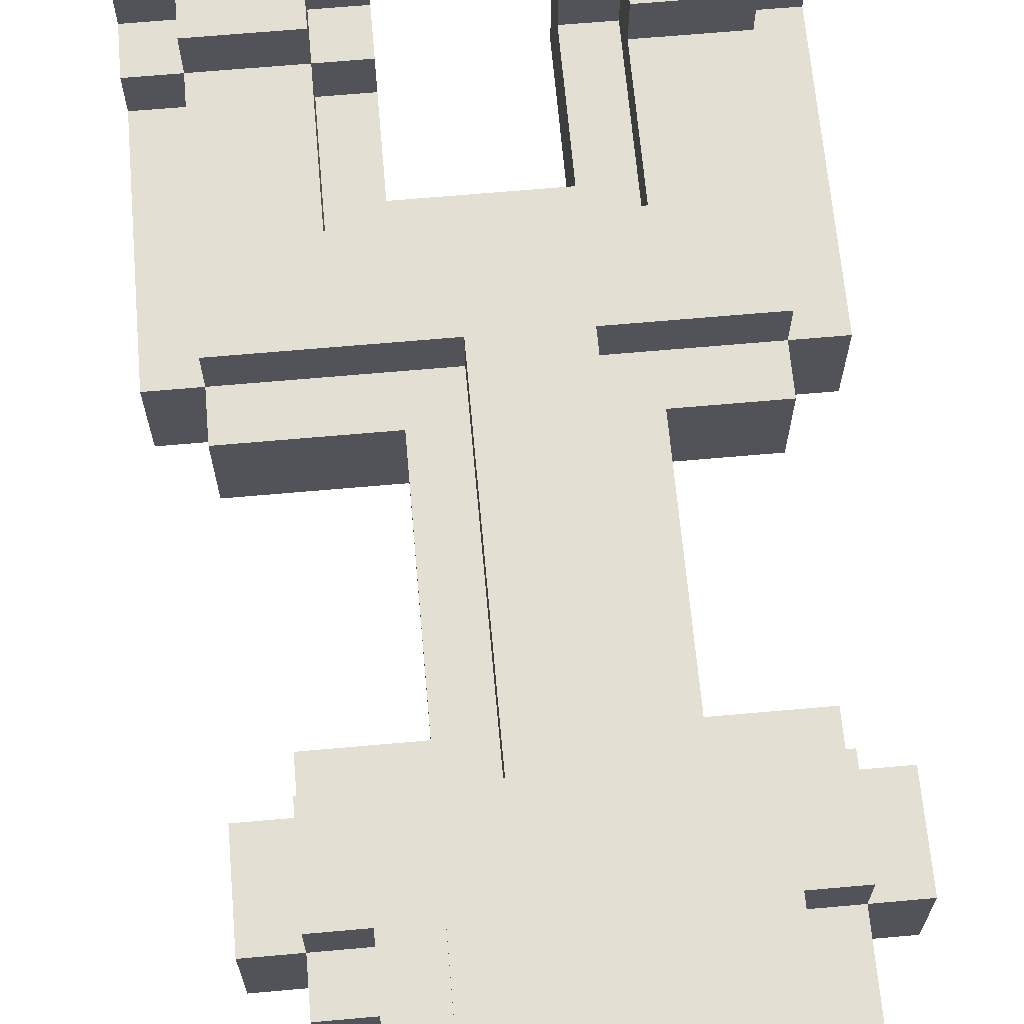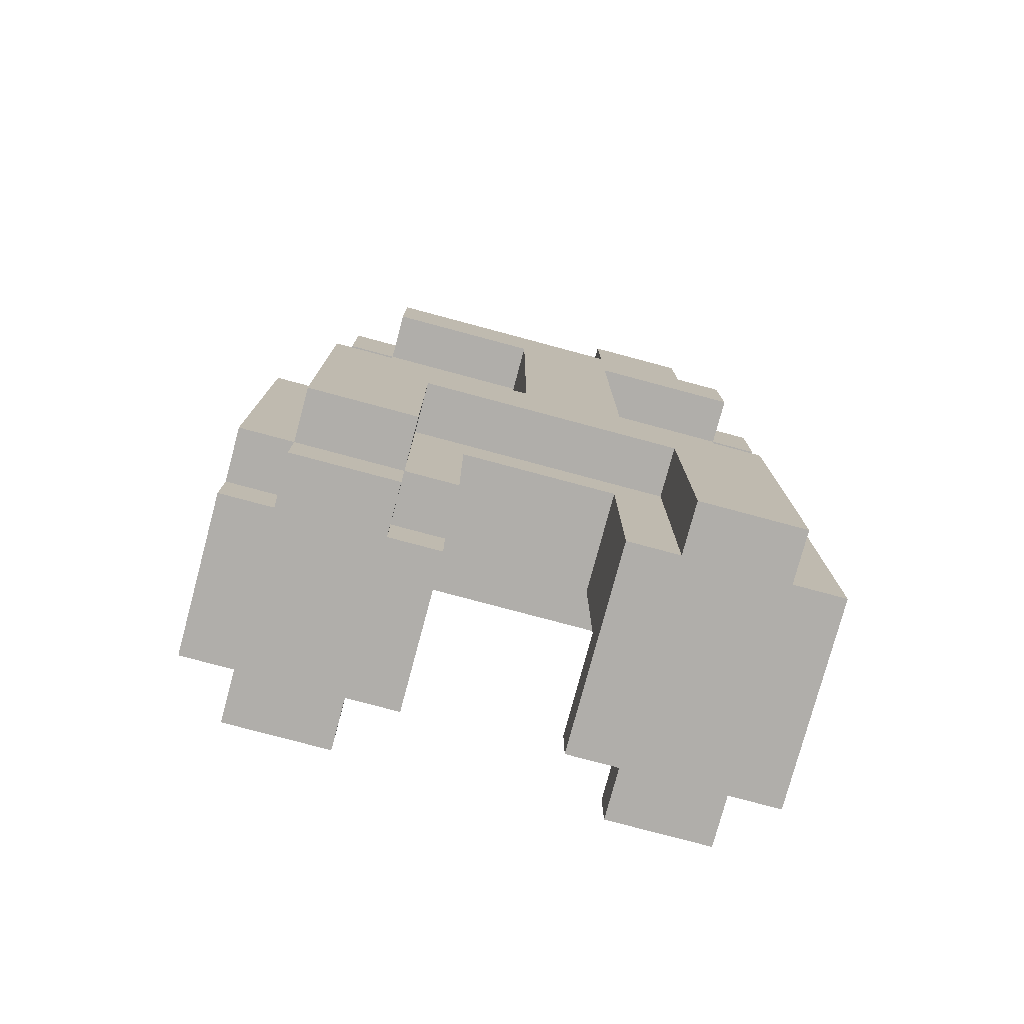
<metadata>
{"format":"obj","ext":"obj","renderer":"f3d","projection":"perspective","resolution":1024,"background":"white","views":[{"elev":66.7,"azim":174.9,"up":"+Z"},{"elev":-77.8,"azim":165.0,"up":"+Y"}]}
</metadata>
<code>
o
v -0.8 0 1
v -0.8 0 0.6
v -0.8 0.1 1
v -0.8 0.1 0.8
v -0.8 0.7 0.8
v -0.8 0.7 0.6
v -0.8 1.4 0.8
v -0.8 1.4 0.6
v -0.8 1.6 0.8
v -0.8 1.6 0.6
v -0.7 0 1.1
v -0.7 0 1
v -0.7 0 0.6
v -0.7 0 0.5
v -0.7 0.1 1.1
v -0.7 0.1 1
v -0.7 0.1 0.8
v -0.7 0.2 1
v -0.7 0.2 0.9
v -0.7 0.7 0.9
v -0.7 0.7 0.8
v -0.7 0.7 0.6
v -0.7 0.7 0.5
v -0.7 0.8 0.8
v -0.7 0.8 0.6
v -0.7 1.3 0.8
v -0.7 1.3 0.6
v -0.7 1.4 0.9
v -0.7 1.4 0.8
v -0.7 1.4 0.6
v -0.7 1.4 0.5
v -0.7 1.6 0.9
v -0.7 1.6 0.8
v -0.7 1.6 0.6
v -0.7 1.6 0.5
v -0.7 1.8 0.8
v -0.7 1.8 0.6
v -0.6 1.6 0.9
v -0.6 1.6 0.8
v -0.6 1.6 0.6
v -0.6 1.6 0.5
v -0.6 1.8 0.9
v -0.6 1.8 0.8
v -0.6 1.8 0.6
v -0.6 1.8 0.5
v -0.6 1.9 0.8
v -0.6 1.9 0.6
v -0.5 0.8 0.8
v -0.5 0.8 0.6
v -0.5 1.3 0.8
v -0.5 1.3 0.6
v -0.4 0.7 0.9
v -0.4 0.7 0.8
v -0.4 0.7 0.6
v -0.4 0.7 0.5
v -0.4 1.4 0.9
v -0.4 1.4 0.8
v -0.4 1.4 0.6
v -0.4 1.4 0.5
v -0.3 1.6 1
v -0.3 1.6 0.9
v -0.3 1.8 1
v -0.3 1.8 0.9
v -0.3 1.8 0.7
v -0.3 1.9 0.9
v -0.3 1.9 0.7
v -0.1 0 1
v -0.1 0 0.7
v -0.1 0.1 1
v -0.1 0.1 0.9
v -0.1 0.1 0.7
v -0.1 0.1 0.6
v -0.1 0.2 0.9
v -0.1 0.2 0.8
v -0.1 0.4 0.8
v -0.1 0.4 0.6
v 5.96e-08 0 1.1
v 5.96e-08 0 1
v 5.96e-08 0 0.7
v 5.96e-08 0 0.6
v 5.96e-08 0.1 1.1
v 5.96e-08 0.1 1
v 5.96e-08 0.1 0.9
v 5.96e-08 0.1 0.7
v 5.96e-08 0.1 0.6
v 5.96e-08 0.1 0.5
v 5.96e-08 0.2 1
v 5.96e-08 0.2 0.9
v 5.96e-08 0.2 0.8
v 5.96e-08 0.5 0.9
v 5.96e-08 0.5 0.8
v 5.96e-08 0.5 0.6
v 5.96e-08 0.5 0.5
v -0.5 0 1.1
v -0.5 0 1
v -0.5 0 0.6
v -0.5 0 0.5
v -0.5 0.1 1.1
v -0.5 0.1 1
v -0.5 0.1 0.8
v -0.5 0.2 1
v -0.5 0.2 0.9
v -0.5 0.5 0.9
v -0.5 0.5 0.8
v -0.5 0.5 0.6
v -0.5 0.5 0.5
v -0.4 0 1
v -0.4 0 0.6
v -0.4 0.1 1
v -0.4 0.1 0.8
v -0.4 0.4 0.8
v -0.4 0.4 0.6
v -0.4 1.6 0.6
v -0.4 1.6 0.5
v -0.4 1.8 0.8
v -0.4 1.8 0.6
v -0.4 1.8 0.5
v -0.4 1.9 0.8
v -0.4 1.9 0.6
v -0.2 0.7 0.9
v -0.2 0.7 0.8
v -0.2 0.7 0.6
v -0.2 0.7 0.5
v -0.2 1.4 0.9
v -0.2 1.4 0.8
v -0.2 1.4 0.6
v -0.2 1.4 0.5
v -0.1 0.8 0.8
v -0.1 0.8 0.6
v -0.1 1.3 0.8
v -0.1 1.3 0.6
v -0.1 1.6 1
v -0.1 1.6 0.9
v -0.1 1.7 0.7
v -0.1 1.7 0.6
v -0.1 1.8 1
v -0.1 1.8 0.9
v -0.1 1.8 0.7
v -0.1 1.8 0.6
v -0.1 1.9 0.9
v -0.1 1.9 0.7
v 5.96e-08 1.6 0.9
v 5.96e-08 1.6 0.8
v 5.96e-08 1.7 0.8
v 5.96e-08 1.7 0.7
v 5.96e-08 1.8 0.9
v 5.96e-08 1.8 0.7
v 0.1 1.3 0.8
v 0.1 1.3 0.6
v 0.1 1.4 0.9
v 0.1 1.4 0.8
v 0.1 1.4 0.6
v 0.1 1.4 0.5
v 0.1 1.6 0.9
v 0.1 1.6 0.8
v 0.1 1.6 0.6
v 0.1 1.6 0.5
v 0.1 1.7 0.8
v 0.1 1.7 0.6
v 0.2 0 1.1
v 0.2 0 1
v 0.2 0 0.7
v 0.2 0 0.6
v 0.2 0.1 1.1
v 0.2 0.1 1
v 0.2 0.1 0.9
v 0.2 0.1 0.7
v 0.2 0.1 0.6
v 0.2 0.1 0.5
v 0.2 0.2 1
v 0.2 0.2 0.9
v 0.2 0.2 0.8
v 0.2 0.7 0.9
v 0.2 0.7 0.8
v 0.2 0.7 0.6
v 0.2 0.7 0.5
v 0.2 0.8 0.8
v 0.2 0.8 0.6
v 0.2 1.4 0.8
v 0.2 1.4 0.6
v 0.2 1.6 0.8
v 0.2 1.6 0.6
v 0.3 0 1
v 0.3 0 0.7
v 0.3 0.1 1
v 0.3 0.1 0.9
v 0.3 0.1 0.7
v 0.3 0.1 0.6
v 0.3 0.2 0.9
v 0.3 0.2 0.8
v 0.3 0.7 0.8
v 0.3 0.7 0.6
v -0.7 0 1.1
v -0.7 0.1 1.1
v -0.5 0 1.1
v -0.5 0.1 1.1
v 5.96e-08 0 1.1
v 5.96e-08 0.1 1.1
v 0.2 0 1.1
v 0.2 0.1 1.1
v -0.8 0 1
v -0.8 0.1 1
v -0.7 0 1
v -0.7 0.1 1
v -0.7 0.2 1
v -0.5 0 1
v -0.5 0.1 1
v -0.5 0.2 1
v -0.4 0 1
v -0.4 0.1 1
v -0.3 1.6 1
v -0.3 1.8 1
v -0.1 0 1
v -0.1 0.1 1
v -0.1 1.6 1
v -0.1 1.8 1
v 5.96e-08 0 1
v 5.96e-08 0.1 1
v 5.96e-08 0.2 1
v 0.2 0 1
v 0.2 0.1 1
v 0.2 0.2 1
v 0.3 0 1
v 0.3 0.1 1
v -0.7 0.2 0.9
v -0.7 0.7 0.9
v -0.7 1.4 0.9
v -0.7 1.6 0.9
v -0.6 1.6 0.9
v -0.6 1.8 0.9
v -0.5 0.2 0.9
v -0.5 0.5 0.9
v -0.4 0.7 0.9
v -0.4 1.4 0.9
v -0.3 1.6 0.9
v -0.3 1.8 0.9
v -0.3 1.9 0.9
v -0.2 0.7 0.9
v -0.2 1.4 0.9
v -0.1 0.1 0.9
v -0.1 0.2 0.9
v -0.1 1.6 0.9
v -0.1 1.8 0.9
v -0.1 1.9 0.9
v 5.96e-08 0.1 0.9
v 5.96e-08 0.2 0.9
v 5.96e-08 0.5 0.9
v 5.96e-08 1.6 0.9
v 5.96e-08 1.8 0.9
v 0.1 1.4 0.9
v 0.1 1.6 0.9
v 0.2 0.1 0.9
v 0.2 0.2 0.9
v 0.2 0.7 0.9
v 0.3 0.1 0.9
v 0.3 0.2 0.9
v -0.8 0.1 0.8
v -0.8 0.7 0.8
v -0.8 1.4 0.8
v -0.8 1.6 0.8
v -0.7 0.1 0.8
v -0.7 0.7 0.8
v -0.7 0.8 0.8
v -0.7 1.3 0.8
v -0.7 1.4 0.8
v -0.7 1.6 0.8
v -0.7 1.8 0.8
v -0.6 1.6 0.8
v -0.6 1.8 0.8
v -0.6 1.9 0.8
v -0.5 0.1 0.8
v -0.5 0.5 0.8
v -0.5 0.8 0.8
v -0.5 1.3 0.8
v -0.4 0.1 0.8
v -0.4 0.4 0.8
v -0.4 0.7 0.8
v -0.4 1.4 0.8
v -0.4 1.8 0.8
v -0.4 1.9 0.8
v -0.2 0.7 0.8
v -0.2 1.4 0.8
v -0.1 0.2 0.8
v -0.1 0.4 0.8
v -0.1 0.8 0.8
v -0.1 1.3 0.8
v 5.96e-08 0.2 0.8
v 5.96e-08 0.5 0.8
v 5.96e-08 1.6 0.8
v 5.96e-08 1.7 0.8
v 0.1 1.3 0.8
v 0.1 1.4 0.8
v 0.1 1.6 0.8
v 0.1 1.7 0.8
v 0.2 0.2 0.8
v 0.2 0.7 0.8
v 0.2 0.8 0.8
v 0.2 1.4 0.8
v 0.2 1.6 0.8
v 0.3 0.2 0.8
v 0.3 0.7 0.8
v -0.3 1.8 0.7
v -0.3 1.9 0.7
v -0.1 0 0.7
v -0.1 0.1 0.7
v -0.1 1.7 0.7
v -0.1 1.8 0.7
v -0.1 1.9 0.7
v 5.96e-08 0 0.7
v 5.96e-08 0.1 0.7
v 5.96e-08 1.7 0.7
v 5.96e-08 1.8 0.7
v 0.2 0 0.7
v 0.2 0.1 0.7
v 0.3 0 0.7
v 0.3 0.1 0.7
v -0.8 0 0.6
v -0.8 0.7 0.6
v -0.8 1.4 0.6
v -0.8 1.6 0.6
v -0.7 0 0.6
v -0.7 0.7 0.6
v -0.7 0.8 0.6
v -0.7 1.3 0.6
v -0.7 1.4 0.6
v -0.7 1.6 0.6
v -0.7 1.8 0.6
v -0.6 1.6 0.6
v -0.6 1.8 0.6
v -0.6 1.9 0.6
v -0.5 0 0.6
v -0.5 0.5 0.6
v -0.5 0.8 0.6
v -0.5 1.3 0.6
v -0.4 0 0.6
v -0.4 0.4 0.6
v -0.4 0.7 0.6
v -0.4 1.4 0.6
v -0.4 1.6 0.6
v -0.4 1.8 0.6
v -0.4 1.9 0.6
v -0.2 0.7 0.6
v -0.2 1.4 0.6
v -0.1 0.1 0.6
v -0.1 0.4 0.6
v -0.1 0.8 0.6
v -0.1 1.3 0.6
v -0.1 1.7 0.6
v -0.1 1.8 0.6
v 5.96e-08 0 0.6
v 5.96e-08 0.1 0.6
v 5.96e-08 0.5 0.6
v 0.1 1.3 0.6
v 0.1 1.4 0.6
v 0.1 1.6 0.6
v 0.1 1.7 0.6
v 0.2 0 0.6
v 0.2 0.1 0.6
v 0.2 0.7 0.6
v 0.2 0.8 0.6
v 0.2 1.4 0.6
v 0.2 1.6 0.6
v 0.3 0.1 0.6
v 0.3 0.7 0.6
v -0.7 0 0.5
v -0.7 0.7 0.5
v -0.7 1.4 0.5
v -0.7 1.6 0.5
v -0.6 1.6 0.5
v -0.6 1.8 0.5
v -0.5 0 0.5
v -0.5 0.5 0.5
v -0.4 0.7 0.5
v -0.4 1.4 0.5
v -0.4 1.6 0.5
v -0.4 1.8 0.5
v -0.2 0.7 0.5
v -0.2 1.4 0.5
v 5.96e-08 0.1 0.5
v 5.96e-08 0.5 0.5
v 0.1 1.4 0.5
v 0.1 1.6 0.5
v 0.2 0.1 0.5
v 0.2 0.7 0.5
v -0.7 0 1.1
v -0.5 0 1.1
v 5.96e-08 0 1.1
v 0.2 0 1.1
v -0.8 0 1
v -0.7 0 1
v -0.5 0 1
v -0.4 0 1
v -0.1 0 1
v 5.96e-08 0 1
v 0.2 0 1
v 0.3 0 1
v -0.1 0 0.7
v 5.96e-08 0 0.7
v 0.2 0 0.7
v 0.3 0 0.7
v -0.8 0 0.6
v -0.7 0 0.6
v -0.5 0 0.6
v -0.4 0 0.6
v 5.96e-08 0 0.6
v 0.2 0 0.6
v -0.7 0 0.5
v -0.5 0 0.5
v -0.1 0.1 0.7
v 5.96e-08 0.1 0.7
v 0.2 0.1 0.7
v 0.3 0.1 0.7
v -0.1 0.1 0.6
v 5.96e-08 0.1 0.6
v 0.2 0.1 0.6
v 0.3 0.1 0.6
v 5.96e-08 0.1 0.5
v 0.2 0.1 0.5
v -0.4 0.4 0.8
v -0.1 0.4 0.8
v -0.4 0.4 0.6
v -0.1 0.4 0.6
v -0.5 0.5 0.9
v 5.96e-08 0.5 0.9
v -0.5 0.5 0.8
v 5.96e-08 0.5 0.8
v -0.5 0.5 0.6
v 5.96e-08 0.5 0.6
v -0.5 0.5 0.5
v 5.96e-08 0.5 0.5
v -0.7 1.3 0.8
v -0.5 1.3 0.8
v -0.1 1.3 0.8
v 0.1 1.3 0.8
v -0.7 1.3 0.6
v -0.5 1.3 0.6
v -0.1 1.3 0.6
v 0.1 1.3 0.6
v -0.7 1.4 0.9
v -0.4 1.4 0.9
v -0.2 1.4 0.9
v 0.1 1.4 0.9
v -0.8 1.4 0.8
v -0.7 1.4 0.8
v -0.4 1.4 0.8
v -0.2 1.4 0.8
v 0.1 1.4 0.8
v 0.2 1.4 0.8
v -0.8 1.4 0.6
v -0.7 1.4 0.6
v -0.4 1.4 0.6
v -0.2 1.4 0.6
v 0.1 1.4 0.6
v 0.2 1.4 0.6
v -0.7 1.4 0.5
v -0.4 1.4 0.5
v -0.2 1.4 0.5
v 0.1 1.4 0.5
v -0.3 1.6 1
v -0.1 1.6 1
v -0.3 1.6 0.9
v -0.1 1.6 0.9
v -0.7 0.1 1.1
v -0.5 0.1 1.1
v 5.96e-08 0.1 1.1
v 0.2 0.1 1.1
v -0.8 0.1 1
v -0.7 0.1 1
v -0.5 0.1 1
v -0.4 0.1 1
v -0.1 0.1 1
v 5.96e-08 0.1 1
v 0.2 0.1 1
v 0.3 0.1 1
v -0.1 0.1 0.9
v 5.96e-08 0.1 0.9
v 0.2 0.1 0.9
v 0.3 0.1 0.9
v -0.8 0.1 0.8
v -0.7 0.1 0.8
v -0.5 0.1 0.8
v -0.4 0.1 0.8
v -0.7 0.2 1
v -0.5 0.2 1
v 5.96e-08 0.2 1
v 0.2 0.2 1
v -0.7 0.2 0.9
v -0.5 0.2 0.9
v -0.1 0.2 0.9
v 5.96e-08 0.2 0.9
v 0.2 0.2 0.9
v 0.3 0.2 0.9
v -0.1 0.2 0.8
v 5.96e-08 0.2 0.8
v 0.2 0.2 0.8
v 0.3 0.2 0.8
v -0.7 0.7 0.9
v -0.4 0.7 0.9
v -0.2 0.7 0.9
v 0.2 0.7 0.9
v -0.8 0.7 0.8
v -0.7 0.7 0.8
v -0.4 0.7 0.8
v -0.2 0.7 0.8
v 0.2 0.7 0.8
v 0.3 0.7 0.8
v -0.8 0.7 0.6
v -0.7 0.7 0.6
v -0.4 0.7 0.6
v -0.2 0.7 0.6
v 0.2 0.7 0.6
v 0.3 0.7 0.6
v -0.7 0.7 0.5
v -0.4 0.7 0.5
v -0.2 0.7 0.5
v 0.2 0.7 0.5
v -0.7 0.8 0.8
v -0.5 0.8 0.8
v -0.1 0.8 0.8
v 0.2 0.8 0.8
v -0.7 0.8 0.6
v -0.5 0.8 0.6
v -0.1 0.8 0.6
v 0.2 0.8 0.6
v -0.7 1.6 0.9
v -0.6 1.6 0.9
v 5.96e-08 1.6 0.9
v 0.1 1.6 0.9
v -0.8 1.6 0.8
v -0.7 1.6 0.8
v -0.6 1.6 0.8
v 5.96e-08 1.6 0.8
v 0.1 1.6 0.8
v 0.2 1.6 0.8
v -0.8 1.6 0.6
v -0.7 1.6 0.6
v -0.6 1.6 0.6
v -0.4 1.6 0.6
v 0.1 1.6 0.6
v 0.2 1.6 0.6
v -0.7 1.6 0.5
v -0.6 1.6 0.5
v -0.4 1.6 0.5
v 0.1 1.6 0.5
v 5.96e-08 1.7 0.8
v 0.1 1.7 0.8
v -0.1 1.7 0.7
v 5.96e-08 1.7 0.7
v -0.1 1.7 0.6
v 0.1 1.7 0.6
v -0.3 1.8 1
v -0.1 1.8 1
v -0.6 1.8 0.9
v -0.3 1.8 0.9
v -0.1 1.8 0.9
v 5.96e-08 1.8 0.9
v -0.7 1.8 0.8
v -0.6 1.8 0.8
v -0.4 1.8 0.8
v -0.3 1.8 0.7
v -0.1 1.8 0.7
v 5.96e-08 1.8 0.7
v -0.7 1.8 0.6
v -0.6 1.8 0.6
v -0.4 1.8 0.6
v -0.1 1.8 0.6
v -0.6 1.8 0.5
v -0.4 1.8 0.5
v -0.3 1.9 0.9
v -0.1 1.9 0.9
v -0.6 1.9 0.8
v -0.4 1.9 0.8
v -0.3 1.9 0.7
v -0.1 1.9 0.7
v -0.6 1.9 0.6
v -0.4 1.9 0.6
f 3 2 1
f 4 2 3
f 5 2 4
f 6 2 5
f 9 8 7
f 10 8 9
f 15 12 11
f 16 12 15
f 18 17 16
f 19 17 18
f 20 17 19
f 21 17 20
f 22 14 13
f 23 14 22
f 24 22 21
f 25 22 24
f 29 27 26
f 30 27 29
f 32 29 28
f 33 29 32
f 34 31 30
f 35 31 34
f 36 34 33
f 37 34 36
f 42 39 38
f 43 39 42
f 44 41 40
f 45 41 44
f 46 44 43
f 47 44 46
f 50 49 48
f 51 49 50
f 56 53 52
f 57 53 56
f 58 55 54
f 59 55 58
f 62 61 60
f 63 61 62
f 65 64 63
f 66 64 65
f 69 68 67
f 70 68 69
f 71 68 70
f 73 72 71
f 73 71 70
f 74 72 73
f 75 72 74
f 76 72 75
f 81 78 77
f 82 78 81
f 84 80 79
f 85 80 84
f 87 83 82
f 88 83 87
f 90 89 88
f 91 89 90
f 92 86 85
f 93 86 92
f 94 95 98
f 98 95 99
f 99 100 101
f 101 100 102
f 102 100 103
f 103 100 104
f 96 97 105
f 105 97 106
f 107 108 109
f 109 108 110
f 110 108 111
f 111 108 112
f 113 114 116
f 116 114 117
f 115 116 118
f 118 116 119
f 120 121 124
f 124 121 125
f 122 123 126
f 126 123 127
f 128 129 130
f 130 129 131
f 132 133 136
f 136 133 137
f 134 135 138
f 138 135 139
f 137 138 140
f 140 138 141
f 142 143 144
f 142 144 146
f 144 145 146
f 146 145 147
f 148 149 151
f 151 149 152
f 150 151 154
f 154 151 155
f 152 153 156
f 156 153 157
f 155 156 158
f 158 156 159
f 160 161 164
f 164 161 165
f 162 163 167
f 167 163 168
f 165 166 170
f 170 166 171
f 171 172 173
f 173 172 174
f 168 169 175
f 175 169 176
f 174 175 177
f 177 175 178
f 179 180 181
f 181 180 182
f 183 184 185
f 185 184 186
f 186 184 187
f 187 188 189
f 186 187 189
f 189 188 190
f 190 188 191
f 191 188 192
f 195 194 193
f 196 194 195
f 199 198 197
f 200 198 199
f 203 202 201
f 204 202 203
f 207 205 204
f 208 205 207
f 209 207 206
f 210 207 209
f 215 212 211
f 216 212 215
f 217 214 213
f 218 214 217
f 221 219 218
f 222 219 221
f 223 221 220
f 224 221 223
f 229 228 227
f 231 226 225
f 232 226 231
f 233 226 232
f 234 230 229
f 234 229 227
f 235 230 234
f 235 234 233
f 236 230 235
f 238 233 232
f 238 235 233
f 239 235 238
f 242 235 239
f 243 237 236
f 244 237 243
f 245 241 240
f 246 241 245
f 247 238 232
f 248 242 239
f 248 243 242
f 249 243 248
f 250 248 239
f 251 248 250
f 253 247 246
f 254 238 247
f 254 247 253
f 255 253 252
f 256 253 255
f 261 258 257
f 262 258 261
f 265 260 259
f 266 260 265
f 268 267 266
f 269 267 268
f 273 263 262
f 274 265 264
f 275 272 271
f 276 272 275
f 277 274 273
f 277 273 262
f 278 265 274
f 278 274 277
f 279 270 269
f 280 270 279
f 284 272 276
f 285 282 281
f 286 282 285
f 287 284 283
f 288 272 284
f 288 284 287
f 291 282 286
f 292 282 291
f 293 290 289
f 294 290 293
f 296 285 281
f 297 285 296
f 298 293 292
f 299 293 298
f 300 296 295
f 301 296 300
f 302 303 307
f 307 303 308
f 304 305 309
f 309 305 310
f 306 307 311
f 311 307 312
f 313 314 315
f 315 314 316
f 317 318 321
f 321 318 322
f 319 320 325
f 325 320 326
f 326 327 328
f 328 327 329
f 322 323 333
f 324 325 334
f 331 332 335
f 335 332 336
f 333 334 337
f 322 333 337
f 334 325 338
f 337 334 338
f 329 330 340
f 340 330 341
f 336 332 345
f 342 343 346
f 346 343 347
f 339 340 348
f 348 340 349
f 344 345 351
f 345 332 352
f 351 345 352
f 347 343 353
f 353 343 354
f 339 348 355
f 355 348 356
f 350 351 357
f 357 351 358
f 342 346 359
f 359 346 360
f 354 355 361
f 361 355 362
f 358 359 363
f 363 359 364
f 367 368 369
f 365 366 371
f 371 366 372
f 372 366 373
f 369 370 374
f 367 369 374
f 374 370 375
f 375 370 376
f 372 373 377
f 373 374 377
f 374 375 377
f 377 375 378
f 372 377 380
f 378 375 381
f 381 375 382
f 379 380 383
f 380 377 384
f 383 380 384
f 390 386 385
f 391 386 390
f 394 388 387
f 395 388 394
f 397 394 393
f 397 396 395
f 397 395 394
f 398 396 397
f 399 396 398
f 400 396 399
f 401 392 391
f 401 390 389
f 401 391 390
f 402 392 401
f 403 392 402
f 404 392 403
f 405 399 398
f 406 399 405
f 407 403 402
f 408 403 407
f 413 410 409
f 414 410 413
f 415 412 411
f 416 412 415
f 417 415 414
f 418 415 417
f 421 420 419
f 422 420 421
f 425 424 423
f 426 424 425
f 429 428 427
f 430 428 429
f 435 432 431
f 436 432 435
f 437 434 433
f 438 434 437
f 444 440 439
f 445 440 444
f 446 442 441
f 447 442 446
f 449 444 443
f 450 444 449
f 453 448 447
f 454 448 453
f 455 451 450
f 456 451 455
f 457 453 452
f 458 453 457
f 461 460 459
f 462 460 461
f 463 464 468
f 468 464 469
f 465 466 472
f 472 466 473
f 471 472 475
f 475 472 476
f 473 474 477
f 477 474 478
f 467 468 479
f 479 468 480
f 469 470 481
f 481 470 482
f 483 484 487
f 487 484 488
f 485 486 490
f 490 486 491
f 489 490 493
f 493 490 494
f 491 492 495
f 495 492 496
f 497 498 502
f 502 498 503
f 499 500 504
f 504 500 505
f 501 502 507
f 507 502 508
f 505 506 511
f 511 506 512
f 508 509 513
f 513 509 514
f 510 511 515
f 515 511 516
f 517 518 521
f 521 518 522
f 519 520 523
f 523 520 524
f 525 526 530
f 530 526 531
f 527 528 532
f 532 528 533
f 529 530 535
f 535 530 536
f 533 534 539
f 539 534 540
f 536 537 541
f 541 537 542
f 538 539 543
f 543 539 544
f 545 546 548
f 547 548 549
f 548 546 550
f 549 548 550
f 551 552 554
f 554 552 555
f 553 554 558
f 558 554 559
f 559 554 560
f 555 556 561
f 561 556 562
f 557 558 563
f 563 558 564
f 559 560 565
f 560 561 565
f 565 561 566
f 564 565 567
f 567 565 568
f 569 570 573
f 573 570 574
f 571 572 575
f 575 572 576

</code>
